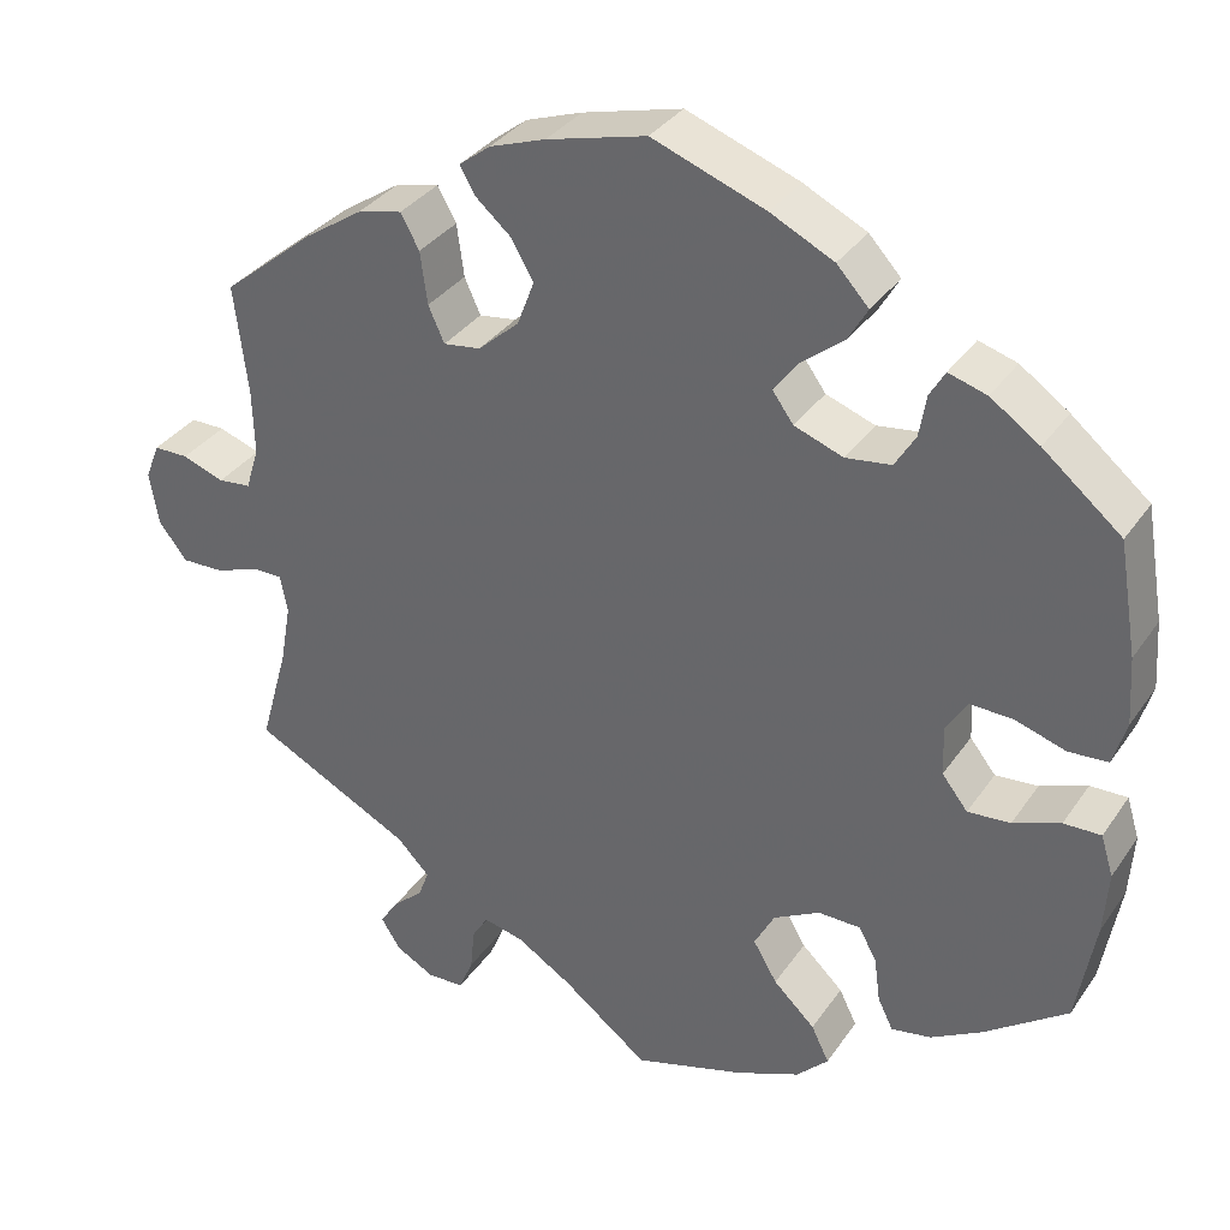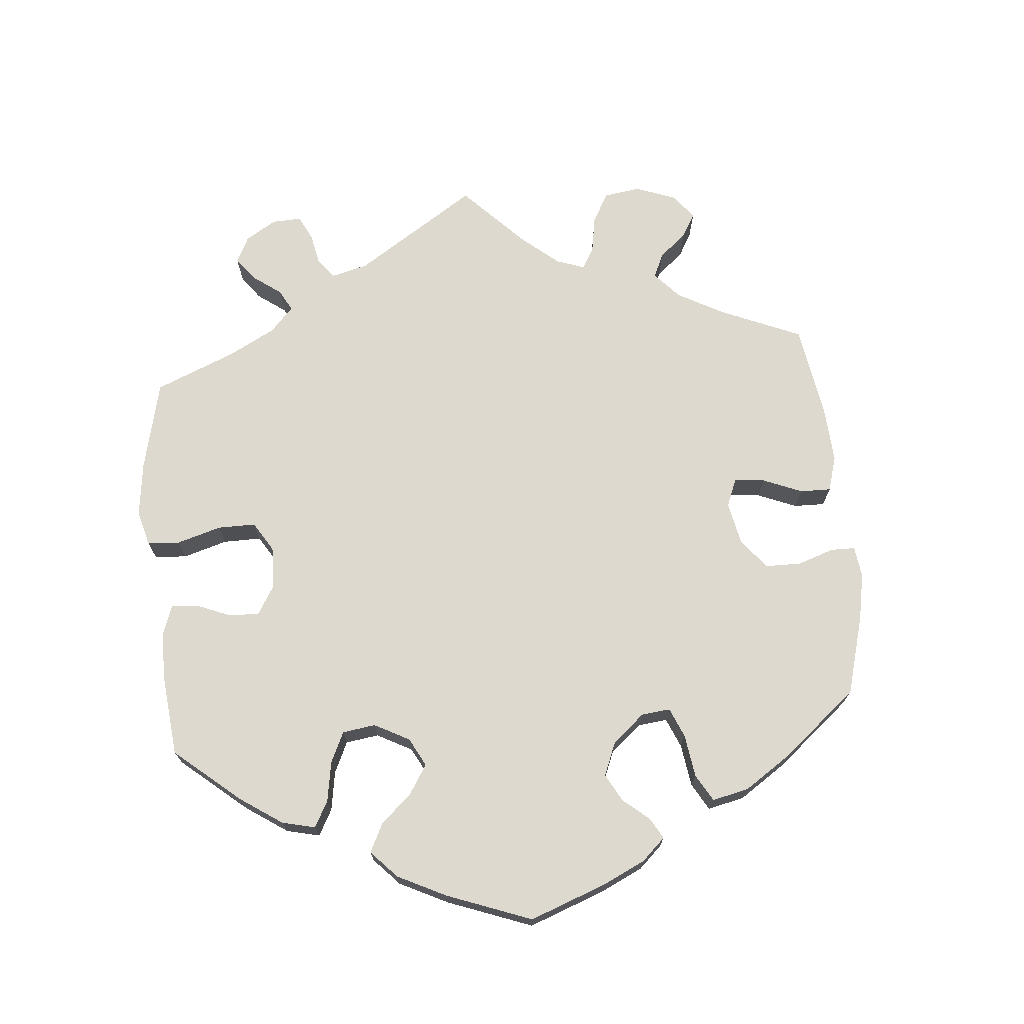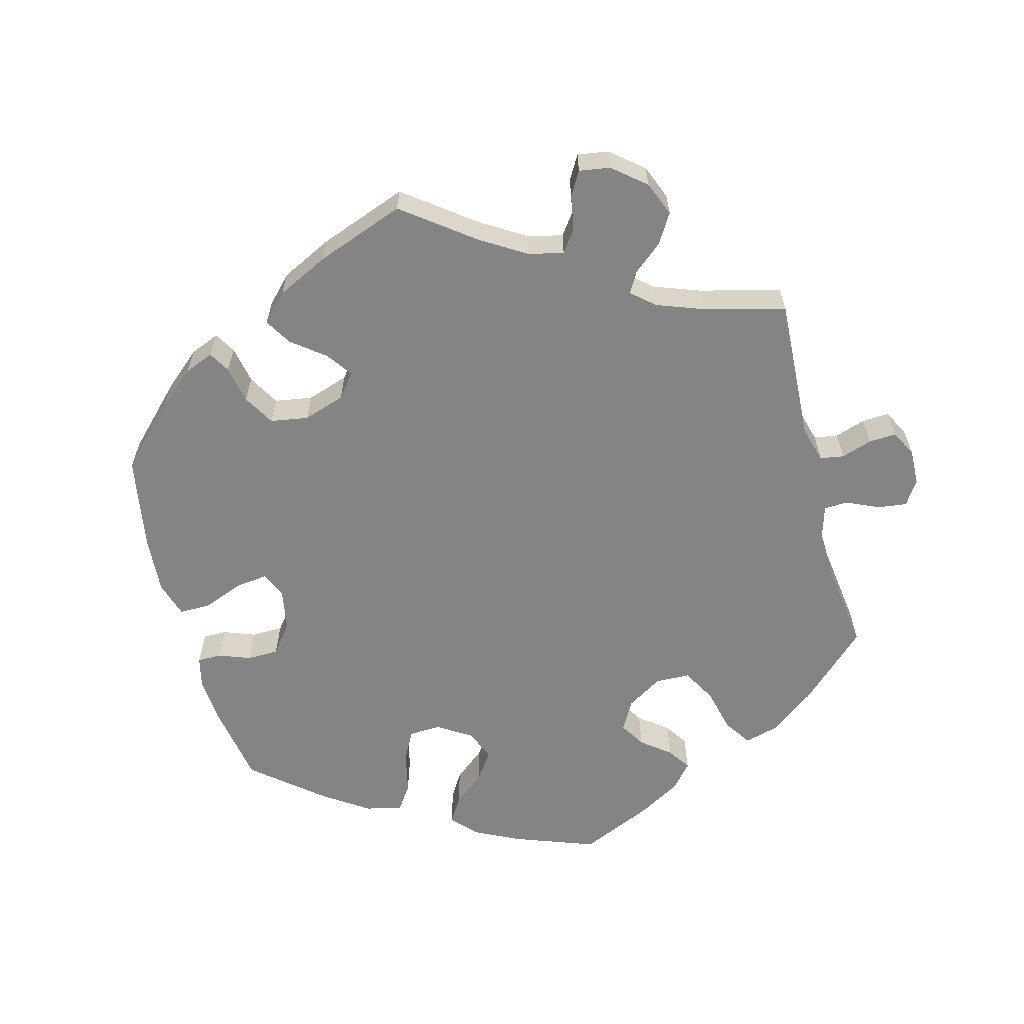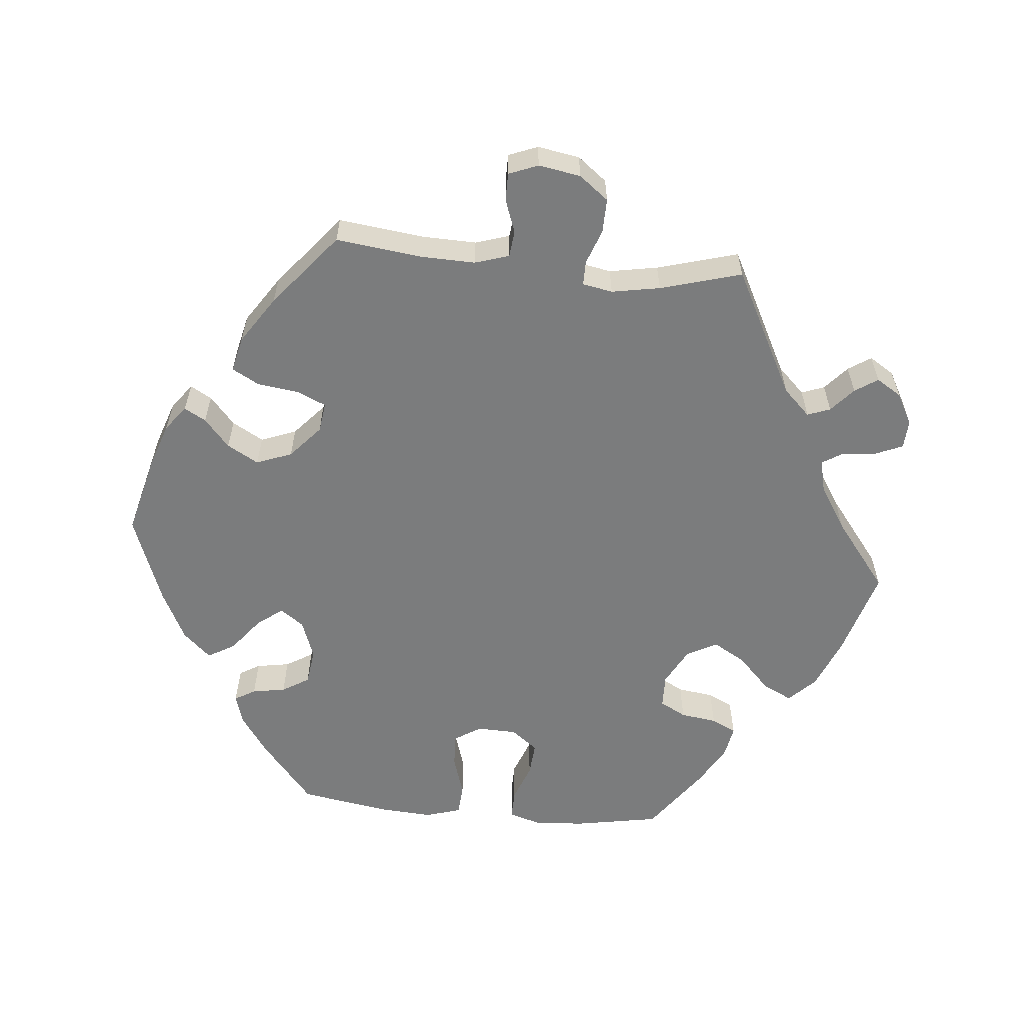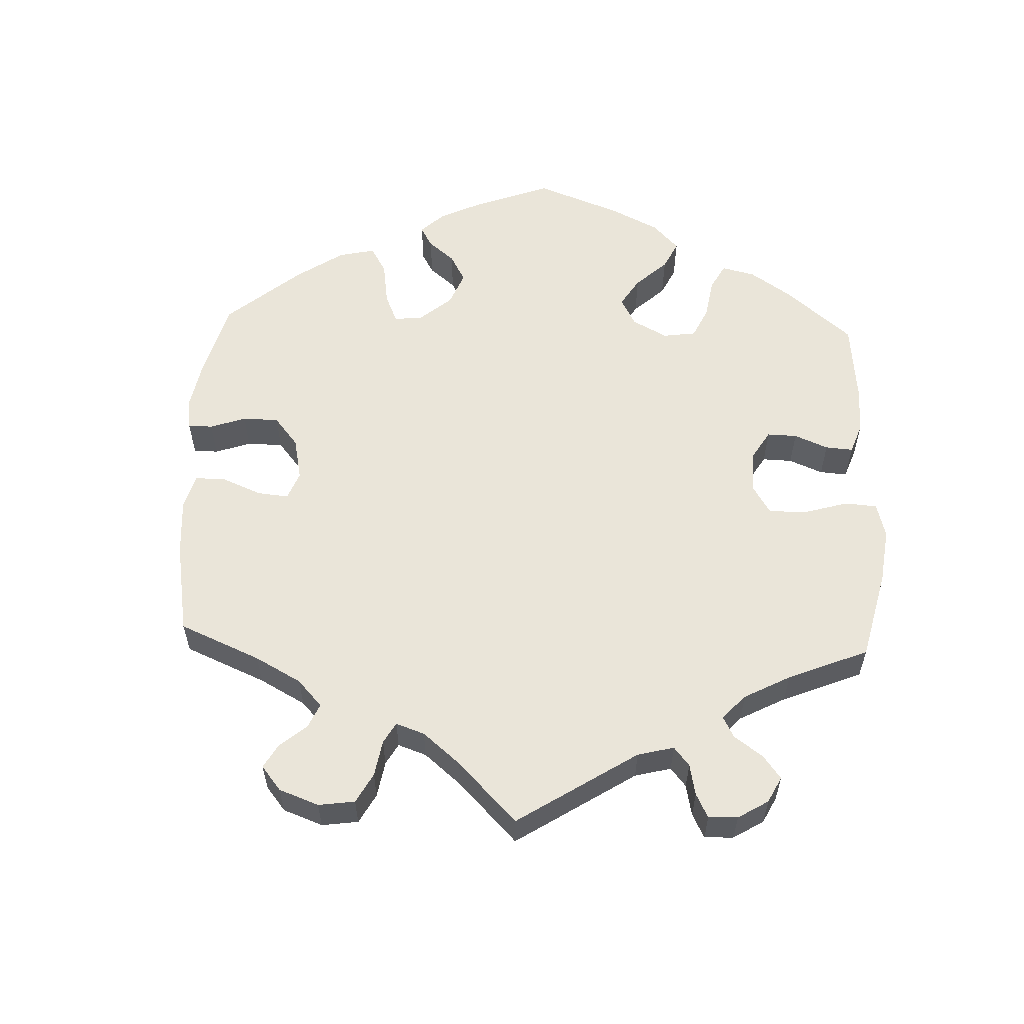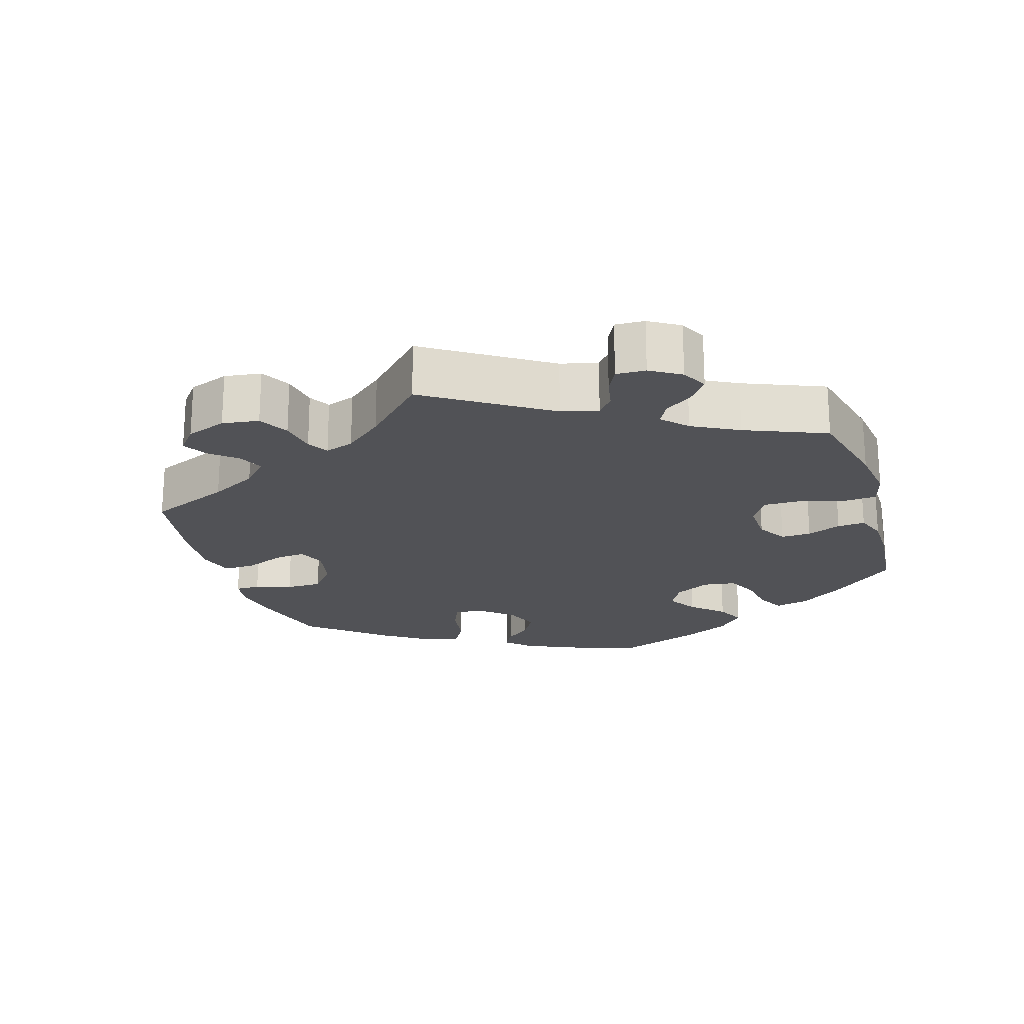
<metadata>
{"format":"obj","ext":"obj","renderer":"f3d","projection":"perspective","resolution":1024,"background":"white","views":[{"elev":34.0,"azim":-150.6,"up":"+Z"},{"elev":71.4,"azim":-65.2,"up":"+Y"},{"elev":-61.5,"azim":74.7,"up":"+Y"},{"elev":-58.7,"azim":84.7,"up":"+Y"},{"elev":57.8,"azim":122.4,"up":"+Y"},{"elev":-21.2,"azim":137.1,"up":"+Y"}]}
</metadata>
<code>
v 0.486 0.07 0.167
v 0.484 0.07 0.093
v 0.499 0.07 0.045
v 0.536 0.07 0.041
v 0.583 0.07 0.058
v 0.622 0.07 0.058
v 0.638 0.07 0.017
v 0.628 0.07 -0.042
v 0.596 0.07 -0.083
v 0.548 0.07 -0.082
v 0.499 0.07 -0.064
v 0.465 0.07 -0.064
v 0.457 0.07 -0.106
v 0.469 0.07 -0.174
v 0.501 0.07 -0.288
v 0.322 0.07 -0.38
v 0.285 0.07 -0.418
v 0.297 0.07 -0.45
v 0.331 0.07 -0.48
v 0.352 0.07 -0.512
v 0.33 0.07 -0.547
v 0.286 0.07 -0.571
v 0.245 0.07 -0.569
v 0.229 0.07 -0.531
v 0.224 0.07 -0.482
v 0.206 0.07 -0.453
v 0.16 0.07 -0.464
v 0.098 0.07 -0.503
v 0.001 0.07 -0.578
v -0.124 0.07 -0.541
v -0.196 0.07 -0.511
v -0.232 0.07 -0.475
v -0.212 0.07 -0.434
v -0.165 0.07 -0.389
v -0.138 0.07 -0.343
v -0.161 0.07 -0.3
v -0.213 0.07 -0.272
v -0.261 0.07 -0.273
v -0.281 0.07 -0.31
v -0.288 0.07 -0.361
v -0.305 0.07 -0.396
v -0.35 0.07 -0.388
v -0.408 0.07 -0.355
v -0.501 0.07 -0.288
v -0.522 0.07 -0.169
v -0.527 0.07 -0.098
v -0.513 0.07 -0.052
v -0.471 0.07 -0.053
v -0.418 0.07 -0.073
v -0.37 0.07 -0.077
v -0.341 0.07 -0.04
v -0.339 0.07 0.016
v -0.363 0.07 0.054
v -0.411 0.07 0.052
v -0.468 0.07 0.034
v -0.512 0.07 0.037
v -0.527 0.07 0.087
v -0.522 0.07 0.163
v -0.501 0.07 0.289
v -0.413 0.07 0.362
v -0.358 0.07 0.4
v -0.315 0.07 0.413
v -0.298 0.07 0.384
v -0.29 0.07 0.337
v -0.267 0.07 0.299
v -0.216 0.07 0.292
v -0.161 0.07 0.312
v -0.137 0.07 0.345
v -0.164 0.07 0.381
v -0.212 0.07 0.419
v -0.234 0.07 0.457
v -0.198 0.07 0.496
v -0.127 0.07 0.531
v 0 0.07 0.578
v 0.112 0.07 0.549
v 0.175 0.07 0.527
v 0.21 0.07 0.5
v 0.193 0.07 0.47
v 0.153 0.07 0.435
v 0.128 0.07 0.391
v 0.147 0.07 0.341
v 0.193 0.07 0.3
v 0.235 0.07 0.294
v 0.253 0.07 0.334
v 0.261 0.07 0.393
v 0.282 0.07 0.431
v 0.332 0.07 0.419
v 0.398 0.07 0.375
v 0.501 0.07 0.29
v 0.486 0 0.167
v 0.484 0 0.093
v 0.499 0 0.045
v 0.536 0 0.041
v 0.583 0 0.058
v 0.622 0 0.058
v 0.638 0 0.017
v 0.628 0 -0.042
v 0.596 0 -0.083
v 0.548 0 -0.082
v 0.499 0 -0.064
v 0.465 0 -0.064
v 0.457 0 -0.106
v 0.469 0 -0.174
v 0.501 0 -0.288
v 0.322 0 -0.38
v 0.285 0 -0.418
v 0.297 0 -0.45
v 0.331 0 -0.48
v 0.352 0 -0.512
v 0.33 0 -0.547
v 0.286 0 -0.571
v 0.245 0 -0.569
v 0.229 0 -0.531
v 0.224 0 -0.482
v 0.206 0 -0.453
v 0.16 0 -0.464
v 0.098 0 -0.503
v 0.001 0 -0.578
v -0.124 0 -0.541
v -0.196 0 -0.511
v -0.232 0 -0.475
v -0.212 0 -0.434
v -0.165 0 -0.389
v -0.138 0 -0.343
v -0.161 0 -0.3
v -0.213 0 -0.272
v -0.261 0 -0.273
v -0.281 0 -0.31
v -0.288 0 -0.361
v -0.305 0 -0.396
v -0.35 0 -0.388
v -0.408 0 -0.355
v -0.501 0 -0.288
v -0.522 0 -0.169
v -0.527 0 -0.098
v -0.513 0 -0.052
v -0.471 0 -0.053
v -0.418 0 -0.073
v -0.37 0 -0.077
v -0.341 0 -0.04
v -0.339 0 0.016
v -0.363 0 0.054
v -0.411 0 0.052
v -0.468 0 0.034
v -0.512 0 0.037
v -0.527 0 0.087
v -0.522 0 0.163
v -0.501 0 0.289
v -0.413 0 0.362
v -0.358 0 0.4
v -0.315 0 0.413
v -0.298 0 0.384
v -0.29 0 0.337
v -0.267 0 0.299
v -0.216 0 0.292
v -0.161 0 0.312
v -0.137 0 0.345
v -0.164 0 0.381
v -0.212 0 0.419
v -0.234 0 0.457
v -0.198 0 0.496
v -0.127 0 0.531
v 0 0 0.578
v 0.112 0 0.549
v 0.175 0 0.527
v 0.21 0 0.5
v 0.193 0 0.47
v 0.153 0 0.435
v 0.128 0 0.391
v 0.147 0 0.341
v 0.193 0 0.3
v 0.235 0 0.294
v 0.253 0 0.334
v 0.261 0 0.393
v 0.282 0 0.431
v 0.332 0 0.419
v 0.398 0 0.375
v 0.501 0 0.29
f 88 89 1
f 87 88 1 2
f 84 85 86 87
f 83 84 87 2
f 82 83 2 3
f 76 77 78 79
f 76 79 80
f 75 76 80
f 74 75 80
f 73 74 80 81
f 69 70 71 72
f 68 69 72 73
f 61 62 63 64
f 61 64 65
f 60 61 65
f 59 60 65
f 58 59 65 66
f 54 55 56 57
f 53 54 57 58
f 46 47 48 49
f 46 49 50
f 45 46 50
f 44 45 50
f 43 44 50 51
f 39 40 41 42
f 38 39 42 43
f 31 32 33 34
f 31 34 35
f 28 29 30 31
f 27 28 31 35
f 26 27 35 36
f 22 23 24 25
f 22 25 26
f 21 22 26
f 18 19 20 21
f 17 18 21 26
f 16 17 26 36
f 14 15 16 36
f 8 9 10 11
f 8 11 12
f 7 8 12
f 4 5 6 7
f 3 4 7 12
f 82 3 12
f 68 73 81 82
f 67 68 82 12
f 53 58 66 67
f 52 53 67 12
f 51 52 12 13
f 38 43 51
f 37 38 51 13
f 13 14 36 37
f 90 178 177
f 91 90 177 176
f 176 175 174 173
f 91 176 173 172
f 92 91 172 171
f 168 167 166 165
f 169 168 165
f 169 165 164
f 169 164 163
f 170 169 163 162
f 161 160 159 158
f 162 161 158 157
f 153 152 151 150
f 154 153 150
f 154 150 149
f 154 149 148
f 155 154 148 147
f 146 145 144 143
f 147 146 143 142
f 138 137 136 135
f 139 138 135
f 139 135 134
f 139 134 133
f 140 139 133 132
f 131 130 129 128
f 132 131 128 127
f 123 122 121 120
f 124 123 120
f 120 119 118 117
f 124 120 117 116
f 125 124 116 115
f 114 113 112 111
f 115 114 111
f 115 111 110
f 110 109 108 107
f 115 110 107 106
f 125 115 106 105
f 125 105 104 103
f 100 99 98 97
f 101 100 97
f 101 97 96
f 96 95 94 93
f 101 96 93 92
f 101 92 171
f 171 170 162 157
f 101 171 157 156
f 156 155 147 142
f 101 156 142 141
f 102 101 141 140
f 140 132 127
f 102 140 127 126
f 126 125 103 102
f 1 90 91 2
f 2 91 92 3
f 3 92 93 4
f 4 93 94 5
f 5 94 95 6
f 6 95 96 7
f 7 96 97 8
f 8 97 98 9
f 9 98 99 10
f 10 99 100 11
f 11 100 101 12
f 12 101 102 13
f 13 102 103 14
f 14 103 104 15
f 15 104 105 16
f 16 105 106 17
f 17 106 107 18
f 18 107 108 19
f 19 108 109 20
f 20 109 110 21
f 21 110 111 22
f 22 111 112 23
f 23 112 113 24
f 24 113 114 25
f 25 114 115 26
f 26 115 116 27
f 27 116 117 28
f 28 117 118 29
f 29 118 119 30
f 30 119 120 31
f 31 120 121 32
f 32 121 122 33
f 33 122 123 34
f 34 123 124 35
f 35 124 125 36
f 36 125 126 37
f 37 126 127 38
f 38 127 128 39
f 39 128 129 40
f 40 129 130 41
f 41 130 131 42
f 42 131 132 43
f 43 132 133 44
f 44 133 134 45
f 45 134 135 46
f 46 135 136 47
f 47 136 137 48
f 48 137 138 49
f 49 138 139 50
f 50 139 140 51
f 51 140 141 52
f 52 141 142 53
f 53 142 143 54
f 54 143 144 55
f 55 144 145 56
f 56 145 146 57
f 57 146 147 58
f 58 147 148 59
f 59 148 149 60
f 60 149 150 61
f 61 150 151 62
f 62 151 152 63
f 63 152 153 64
f 64 153 154 65
f 65 154 155 66
f 66 155 156 67
f 67 156 157 68
f 68 157 158 69
f 69 158 159 70
f 70 159 160 71
f 71 160 161 72
f 72 161 162 73
f 73 162 163 74
f 74 163 164 75
f 75 164 165 76
f 76 165 166 77
f 77 166 167 78
f 78 167 168 79
f 79 168 169 80
f 80 169 170 81
f 81 170 171 82
f 82 171 172 83
f 83 172 173 84
f 84 173 174 85
f 85 174 175 86
f 86 175 176 87
f 87 176 177 88
f 88 177 178 89
f 89 178 90 1

</code>
